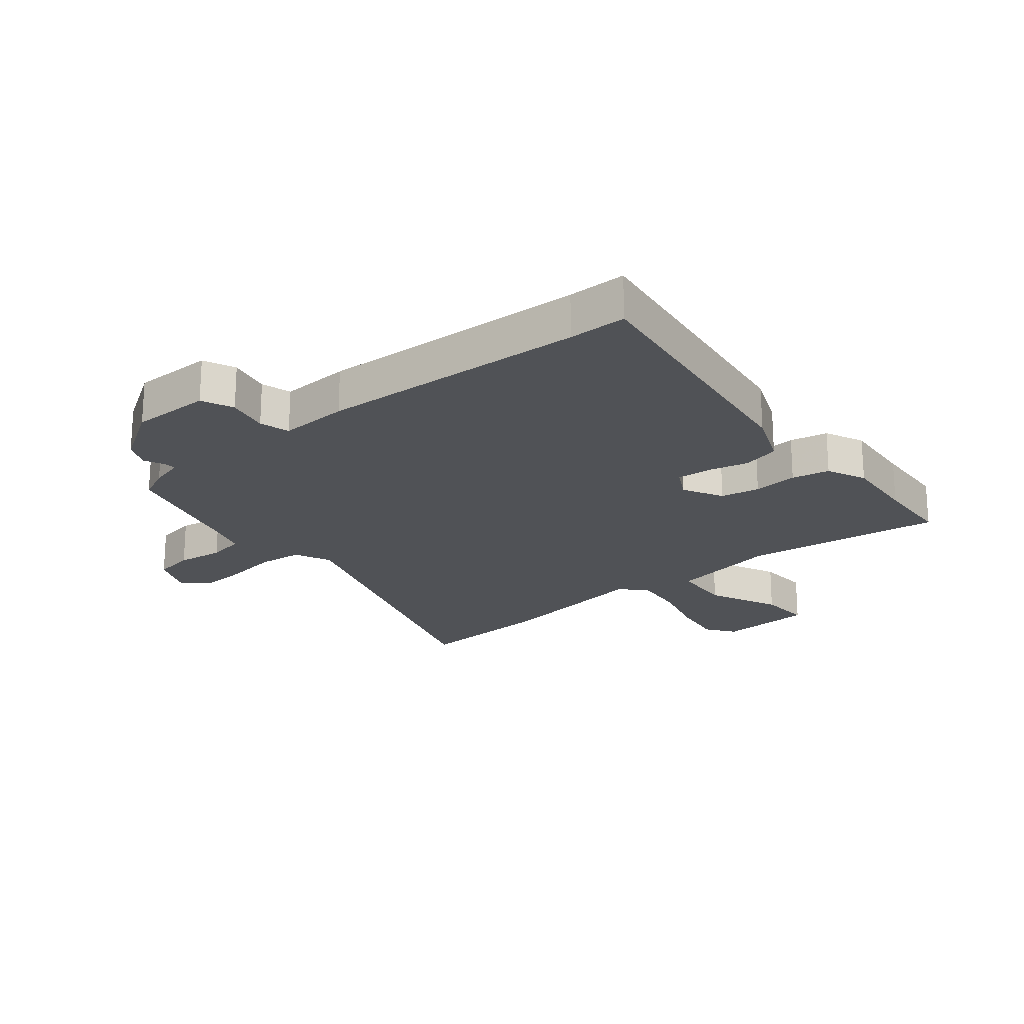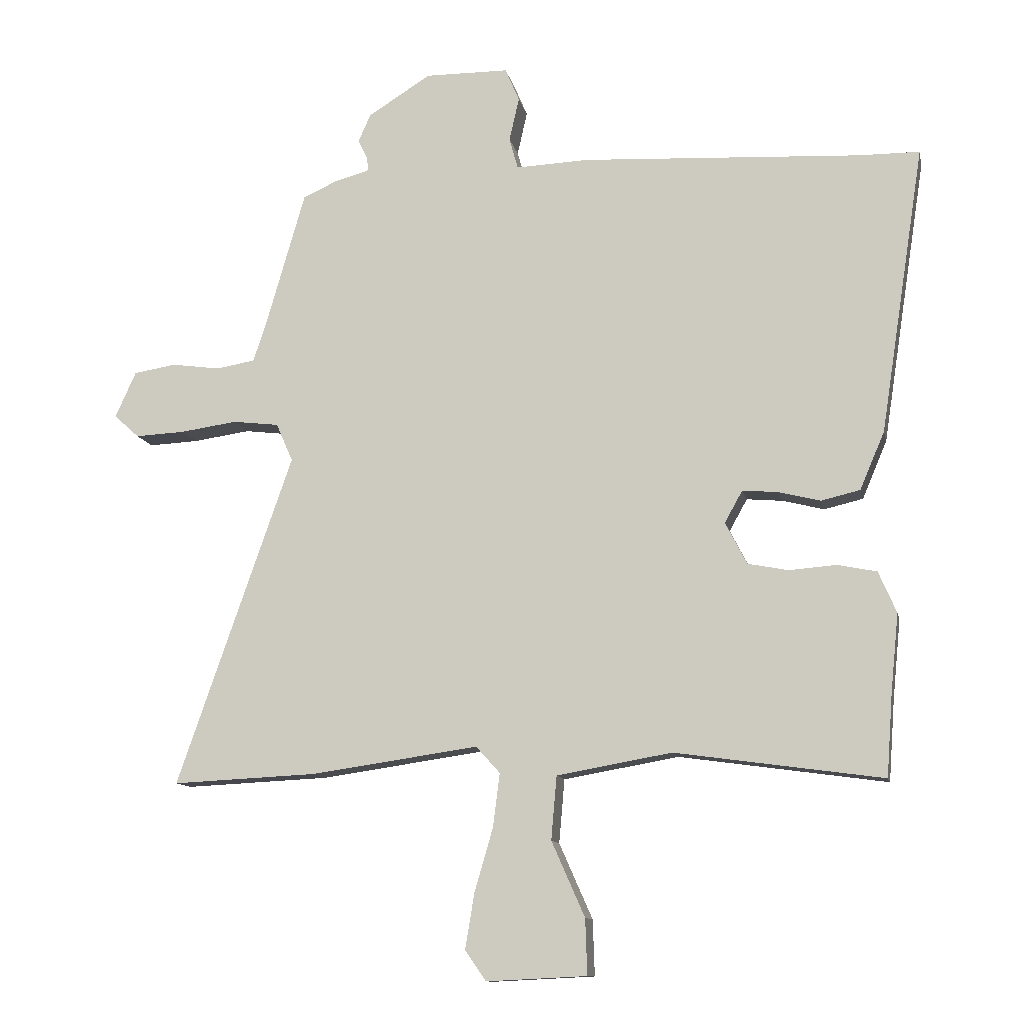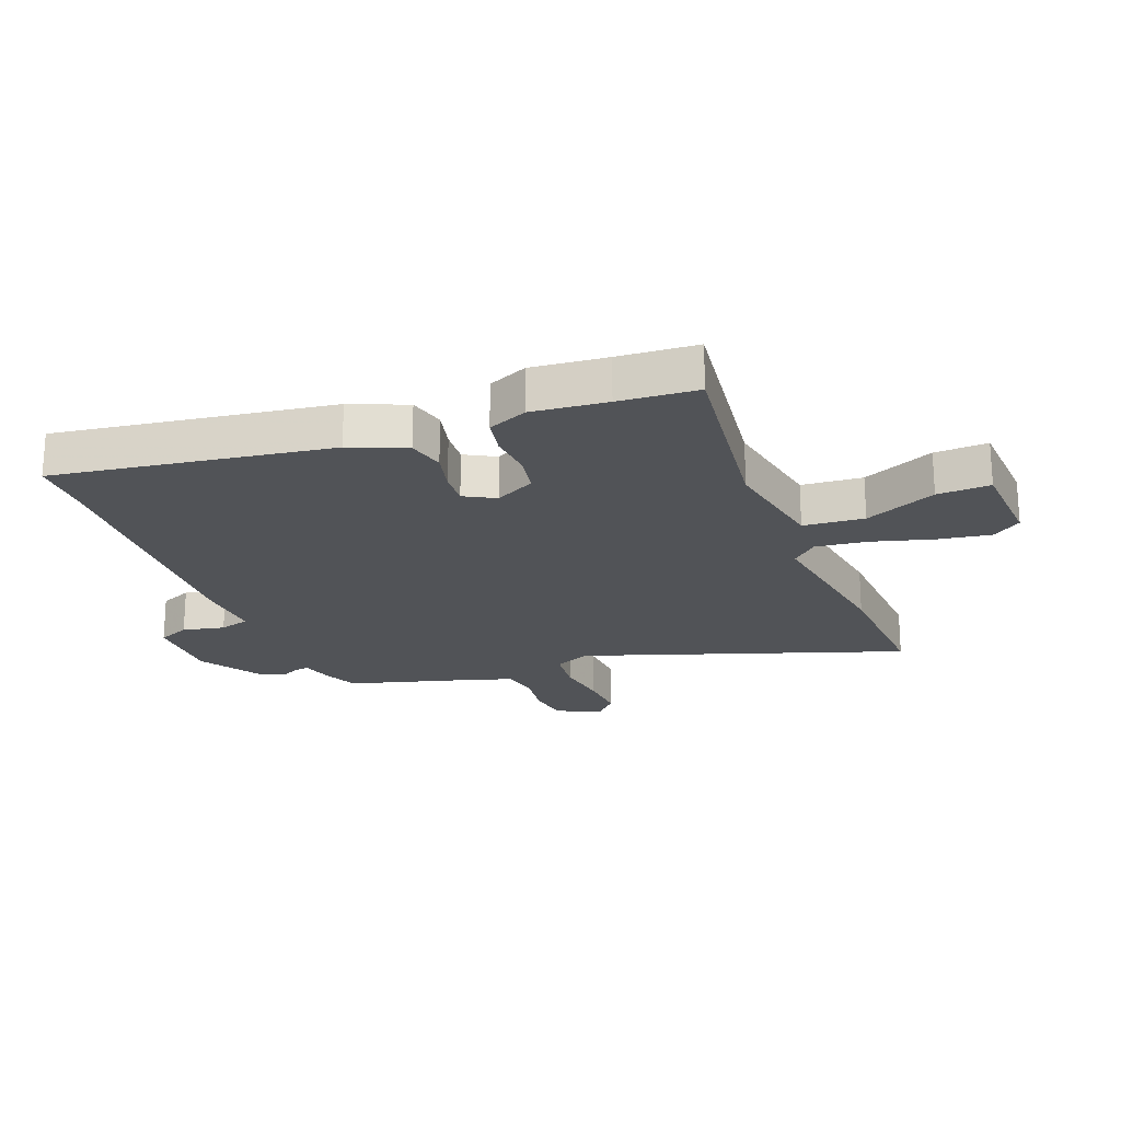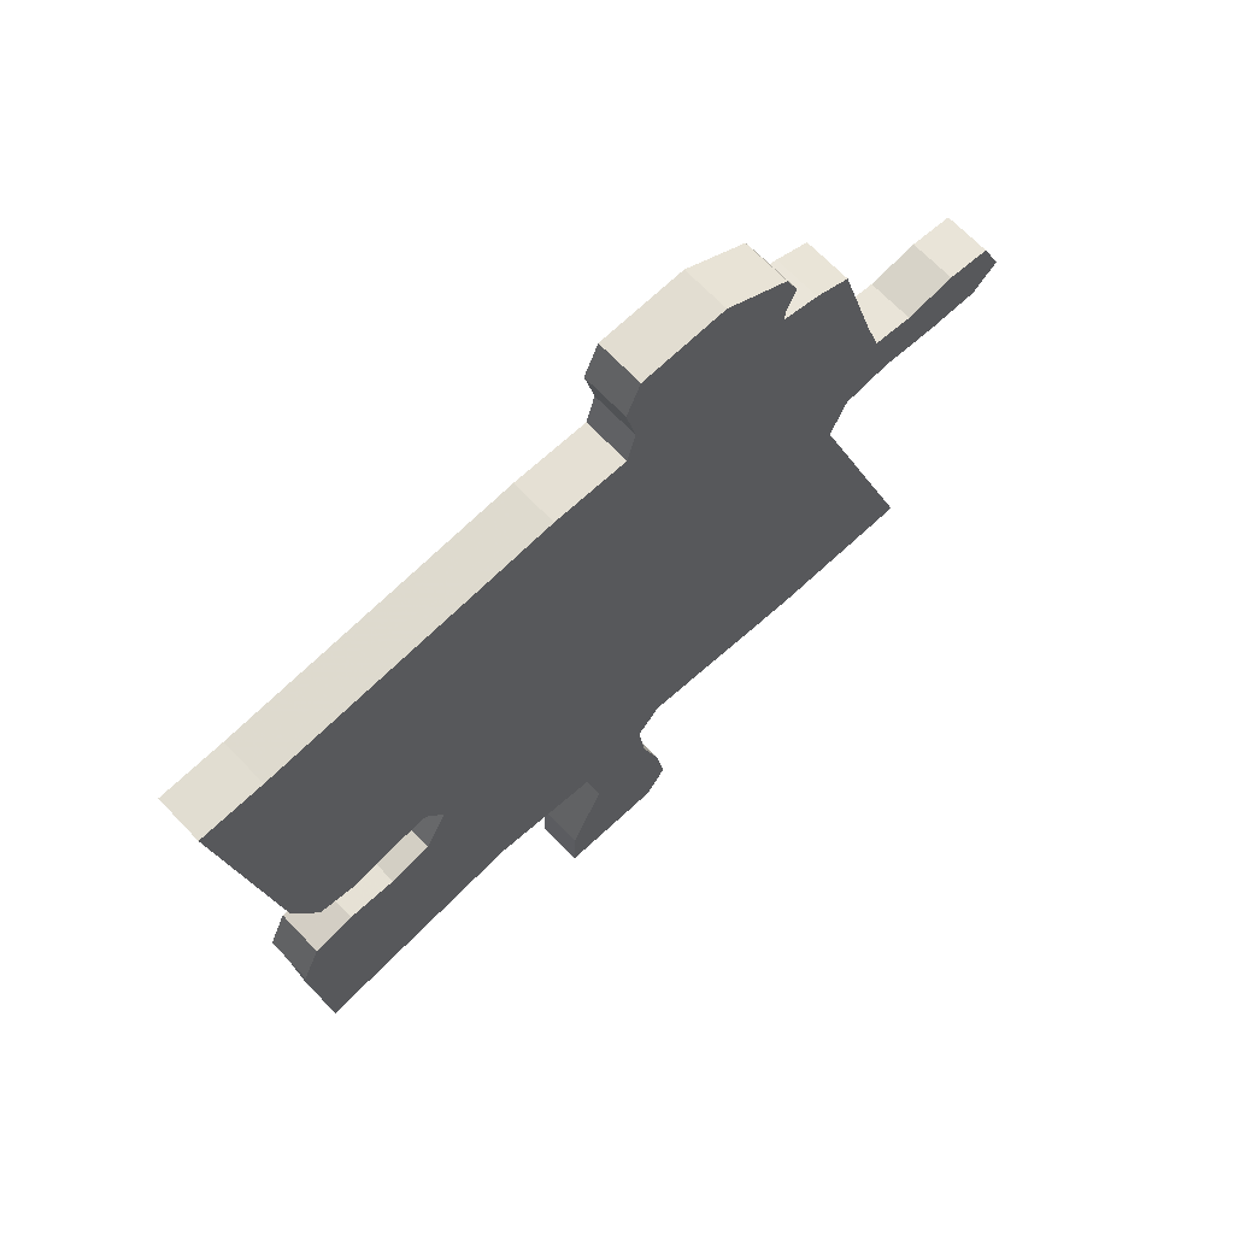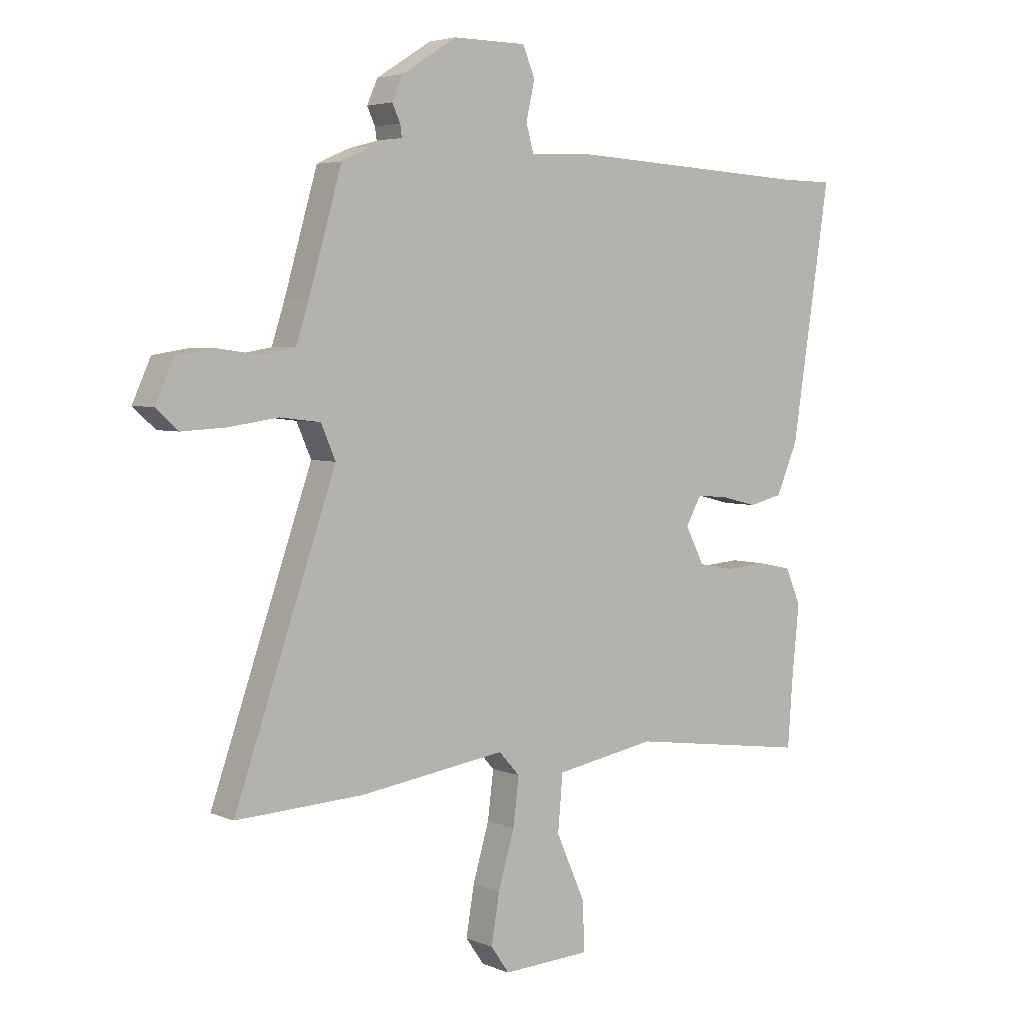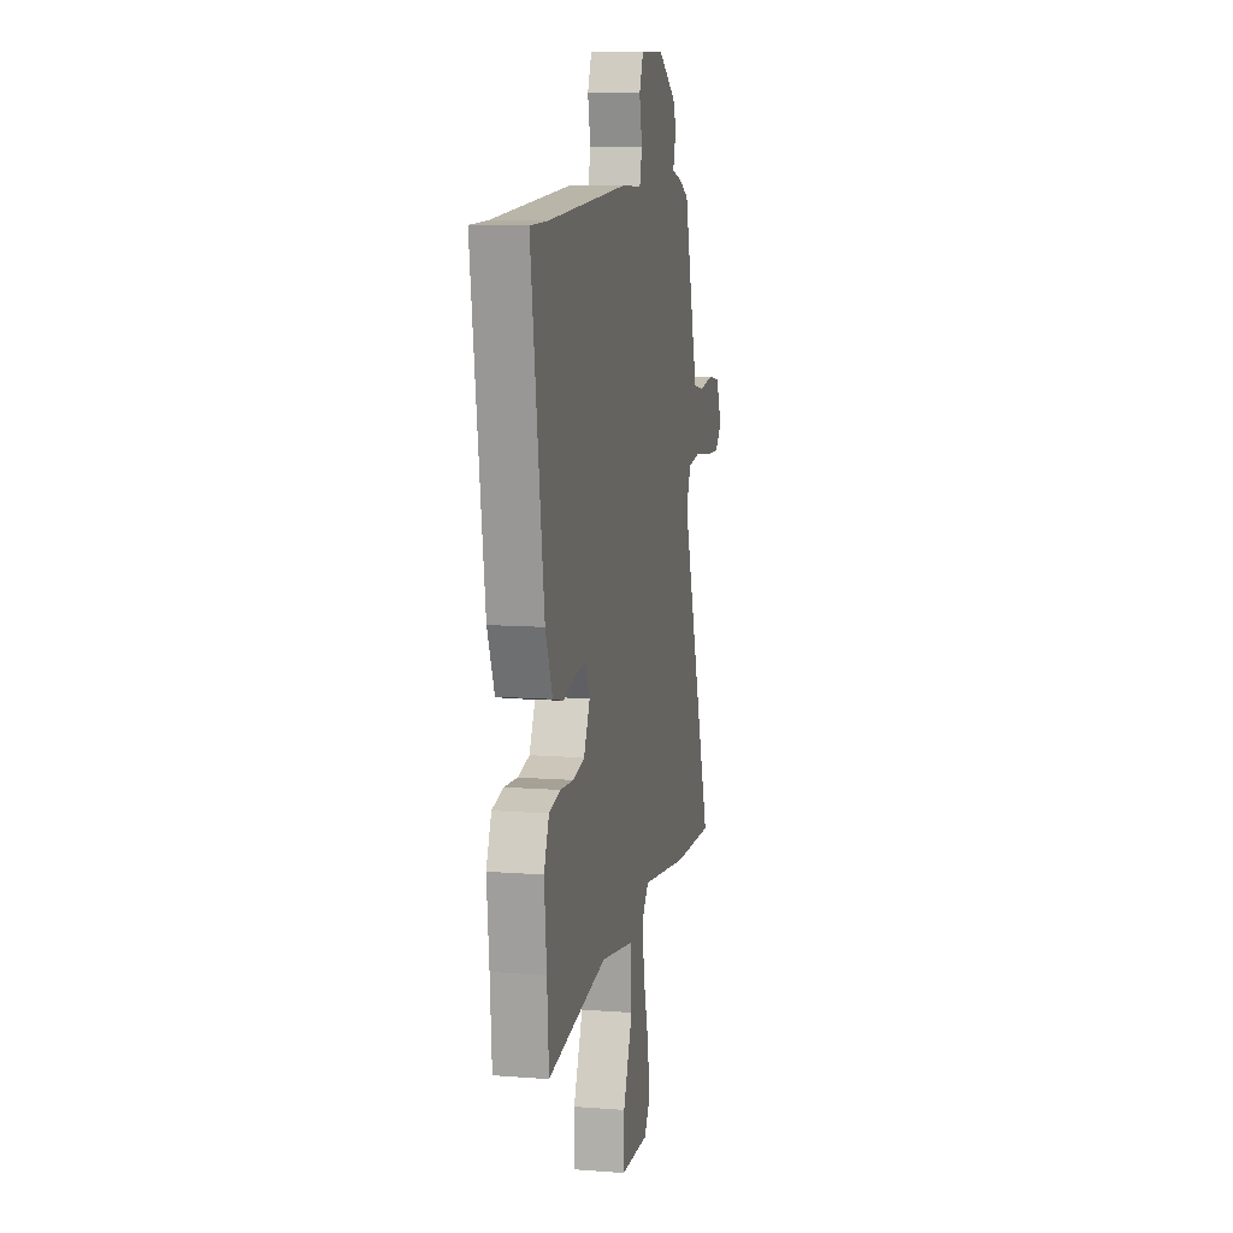
<metadata>
{"format":"obj","ext":"obj","renderer":"f3d","projection":"perspective","resolution":1024,"background":"white","views":[{"elev":-21.0,"azim":40.0,"up":"+Y"},{"elev":-11.5,"azim":11.6,"up":"+Z"},{"elev":-21.7,"azim":111.6,"up":"+Y"},{"elev":68.1,"azim":136.3,"up":"+Z"},{"elev":4.4,"azim":-37.5,"up":"+Z"},{"elev":10.4,"azim":101.0,"up":"+Z"}]}
</metadata>
<code>
v 0.483 0.07 0.5
v 0.581 0.07 0.499
v 0.509 0.07 0.033
v 0.469 0.07 -0.061
v 0.406 0.07 -0.076
v 0.338 0.07 -0.059
v 0.28 0.07 -0.054
v 0.251 0.07 -0.106
v 0.286 0.07 -0.174
v 0.352 0.07 -0.187
v 0.428 0.07 -0.181
v 0.492 0.07 -0.194
v 0.521 0.07 -0.261
v 0.508 0.07 -0.388
v 0.498 0.07 -0.521
v 0.161 0.07 -0.474
v -0.026 0.07 -0.507
v -0.035 0.07 -0.61
v 0.019 0.07 -0.732
v 0.022 0.07 -0.822
v -0.141 0.07 -0.83
v -0.175 0.07 -0.781
v -0.16 0.07 -0.691
v -0.13 0.07 -0.588
v -0.119 0.07 -0.501
v -0.158 0.07 -0.458
v -0.43 0.07 -0.497
v -0.665 0.07 -0.508
v -0.477 0.07 0.031
v -0.504 0.07 0.093
v -0.579 0.07 0.102
v -0.671 0.07 0.089
v -0.752 0.07 0.085
v -0.793 0.07 0.122
v -0.759 0.07 0.197
v -0.69 0.07 0.208
v -0.611 0.07 0.197
v -0.548 0.07 0.208
v -0.524 0.07 0.282
v -0.463 0.07 0.493
v -0.408 0.07 0.518
v -0.35 0.07 0.534
v -0.353 0.07 0.556
v -0.368 0.07 0.588
v -0.348 0.07 0.633
v -0.246 0.07 0.697
v -0.11 0.07 0.696
v -0.087 0.07 0.642
v -0.103 0.07 0.571
v -0.089 0.07 0.52
v 0.029 0.07 0.525
v 0.483 0 0.5
v 0.581 0 0.499
v 0.509 0 0.033
v 0.469 0 -0.061
v 0.406 0 -0.076
v 0.338 0 -0.059
v 0.28 0 -0.054
v 0.251 0 -0.106
v 0.286 0 -0.174
v 0.352 0 -0.187
v 0.428 0 -0.181
v 0.492 0 -0.194
v 0.521 0 -0.261
v 0.508 0 -0.388
v 0.498 0 -0.521
v 0.161 0 -0.474
v -0.026 0 -0.507
v -0.035 0 -0.61
v 0.019 0 -0.732
v 0.022 0 -0.822
v -0.141 0 -0.83
v -0.175 0 -0.781
v -0.16 0 -0.691
v -0.13 0 -0.588
v -0.119 0 -0.501
v -0.158 0 -0.458
v -0.43 0 -0.497
v -0.665 0 -0.508
v -0.477 0 0.031
v -0.504 0 0.093
v -0.579 0 0.102
v -0.671 0 0.089
v -0.752 0 0.085
v -0.793 0 0.122
v -0.759 0 0.197
v -0.69 0 0.208
v -0.611 0 0.197
v -0.548 0 0.208
v -0.524 0 0.282
v -0.463 0 0.493
v -0.408 0 0.518
v -0.35 0 0.534
v -0.353 0 0.556
v -0.368 0 0.588
v -0.348 0 0.633
v -0.246 0 0.697
v -0.11 0 0.696
v -0.087 0 0.642
v -0.103 0 0.571
v -0.089 0 0.52
v 0.029 0 0.525
f 50 51 1
f 47 48 49
f 46 47 49
f 45 46 49
f 44 45 49
f 43 44 49
f 42 43 49 50
f 41 42 50
f 40 41 50
f 39 40 50
f 38 39 50 1
f 35 36 37
f 34 35 37
f 33 34 37
f 32 33 37
f 31 32 37
f 30 31 37 38
f 2 3 4
f 1 2 4
f 38 1 4
f 30 38 4
f 29 30 4
f 26 27 28 29
f 25 26 29
f 22 23 24
f 21 22 24
f 20 21 24
f 19 20 24
f 18 19 24
f 17 18 24 25
f 16 17 25 29
f 14 15 16 29
f 12 13 14
f 11 12 14
f 10 11 14
f 9 10 14
f 4 5 6
f 4 6 7
f 29 4 7
f 9 14 29
f 8 9 29
f 7 8 29
f 52 102 101
f 100 99 98
f 100 98 97
f 100 97 96
f 100 96 95
f 100 95 94
f 101 100 94 93
f 101 93 92
f 101 92 91
f 101 91 90
f 52 101 90 89
f 88 87 86
f 88 86 85
f 88 85 84
f 88 84 83
f 88 83 82
f 89 88 82 81
f 55 54 53
f 55 53 52
f 55 52 89
f 55 89 81
f 55 81 80
f 80 79 78 77
f 80 77 76
f 75 74 73
f 75 73 72
f 75 72 71
f 75 71 70
f 75 70 69
f 76 75 69 68
f 80 76 68 67
f 80 67 66 65
f 65 64 63
f 65 63 62
f 65 62 61
f 65 61 60
f 57 56 55
f 58 57 55
f 58 55 80
f 80 65 60
f 80 60 59
f 80 59 58
f 1 52 53 2
f 2 53 54 3
f 3 54 55 4
f 4 55 56 5
f 5 56 57 6
f 6 57 58 7
f 7 58 59 8
f 8 59 60 9
f 9 60 61 10
f 10 61 62 11
f 11 62 63 12
f 12 63 64 13
f 13 64 65 14
f 14 65 66 15
f 15 66 67 16
f 16 67 68 17
f 17 68 69 18
f 18 69 70 19
f 19 70 71 20
f 20 71 72 21
f 21 72 73 22
f 22 73 74 23
f 23 74 75 24
f 24 75 76 25
f 25 76 77 26
f 26 77 78 27
f 27 78 79 28
f 28 79 80 29
f 29 80 81 30
f 30 81 82 31
f 31 82 83 32
f 32 83 84 33
f 33 84 85 34
f 34 85 86 35
f 35 86 87 36
f 36 87 88 37
f 37 88 89 38
f 38 89 90 39
f 39 90 91 40
f 40 91 92 41
f 41 92 93 42
f 42 93 94 43
f 43 94 95 44
f 44 95 96 45
f 45 96 97 46
f 46 97 98 47
f 47 98 99 48
f 48 99 100 49
f 49 100 101 50
f 50 101 102 51
f 51 102 52 1

</code>
